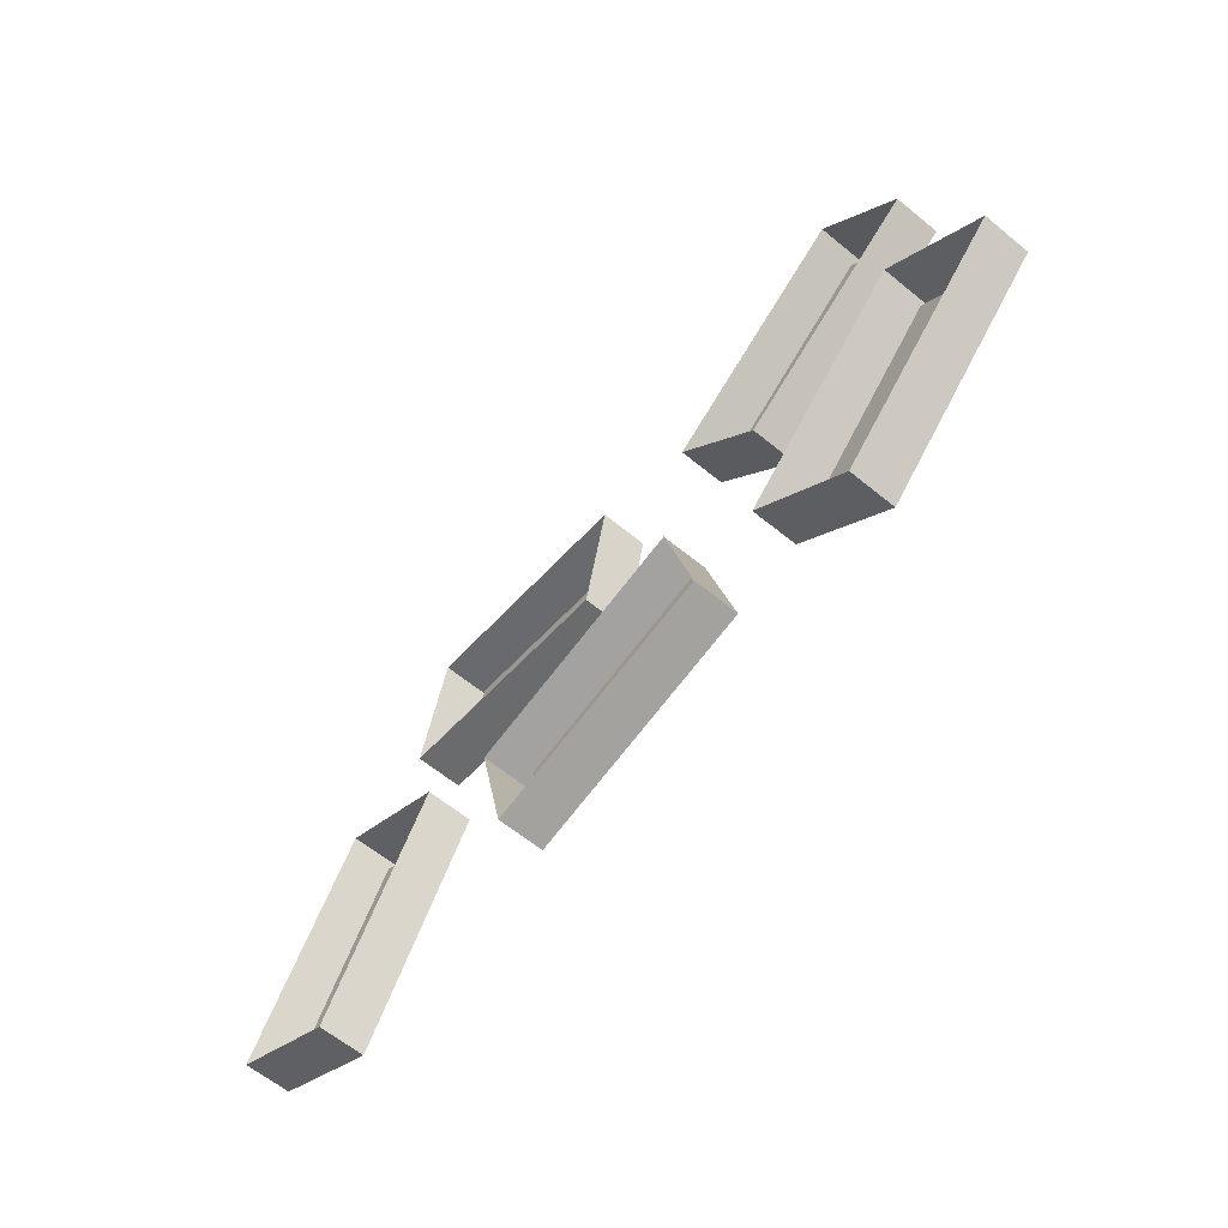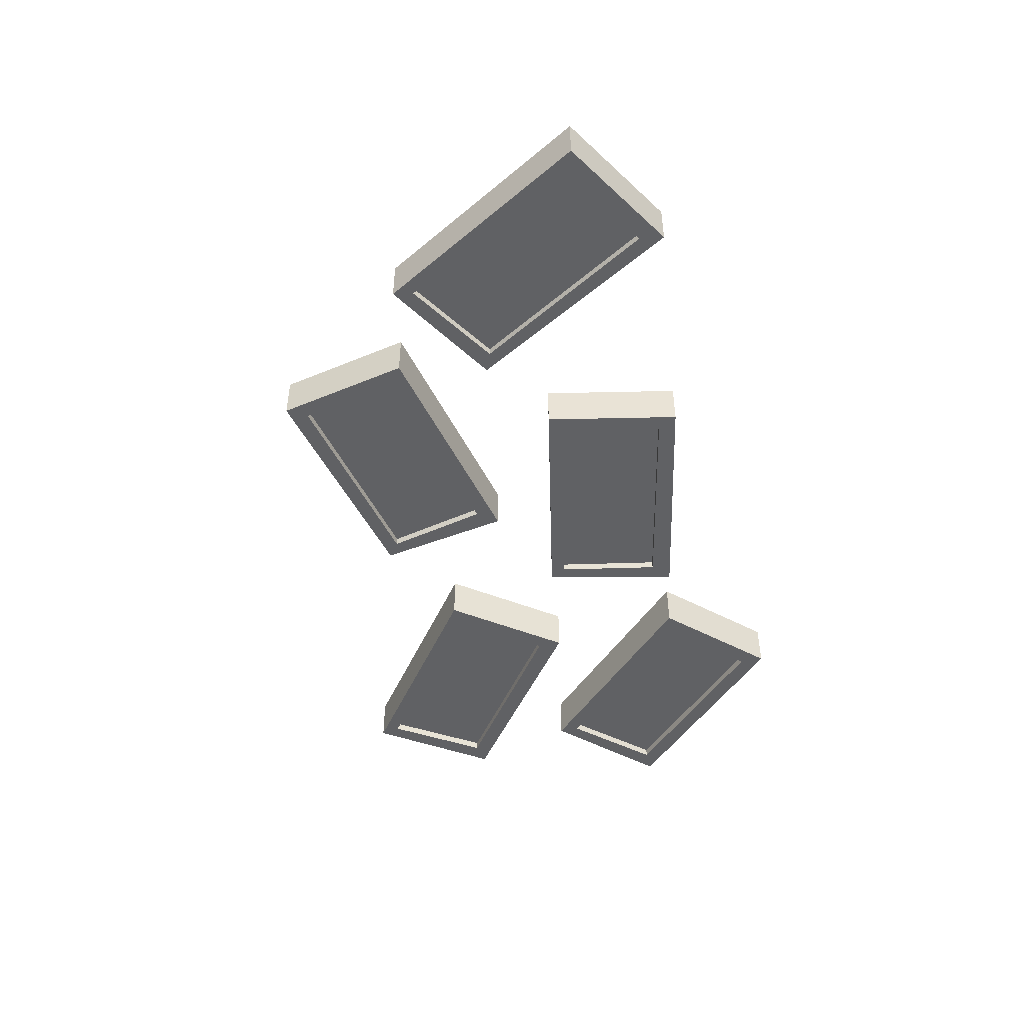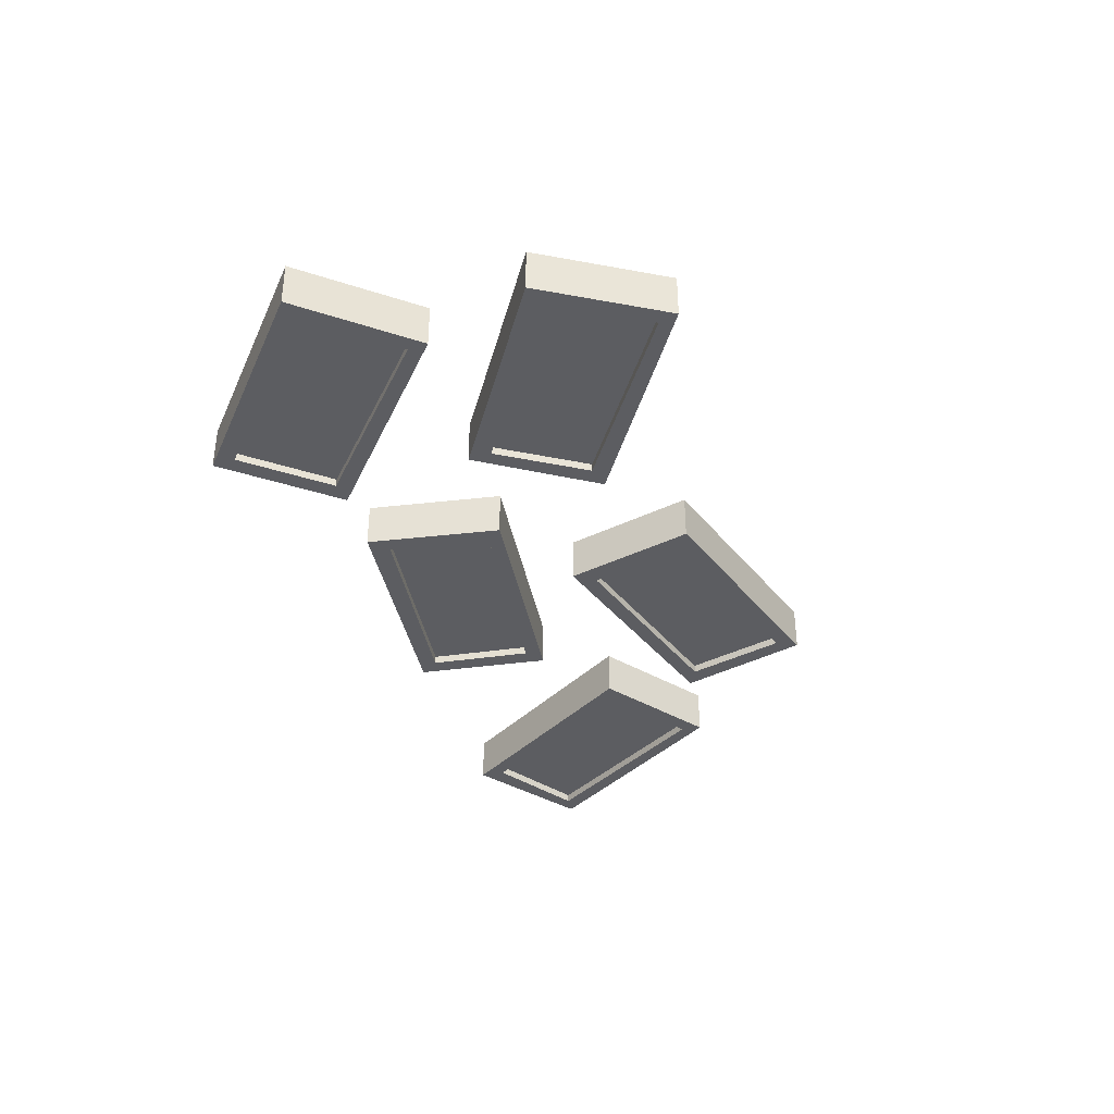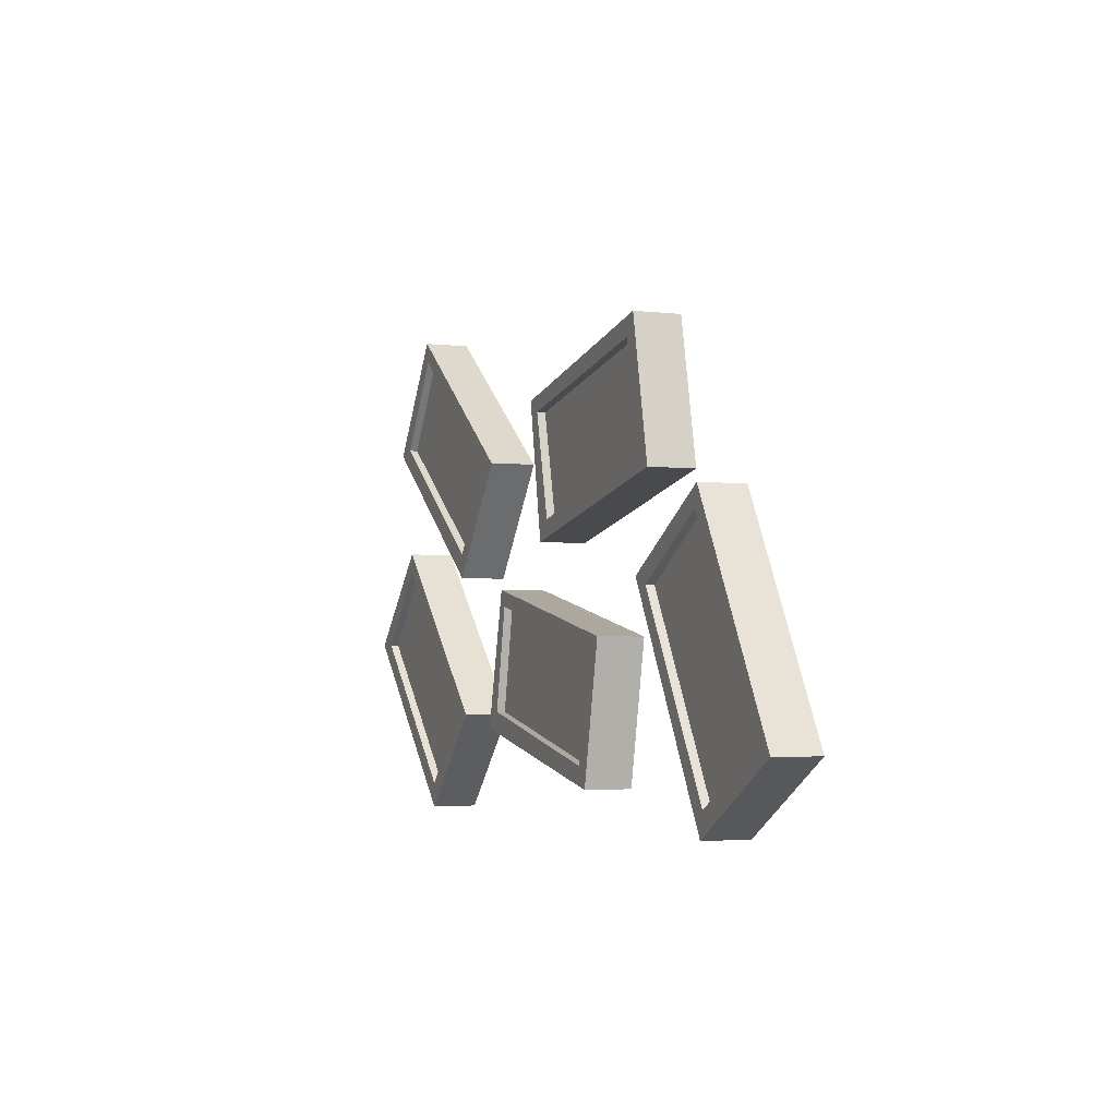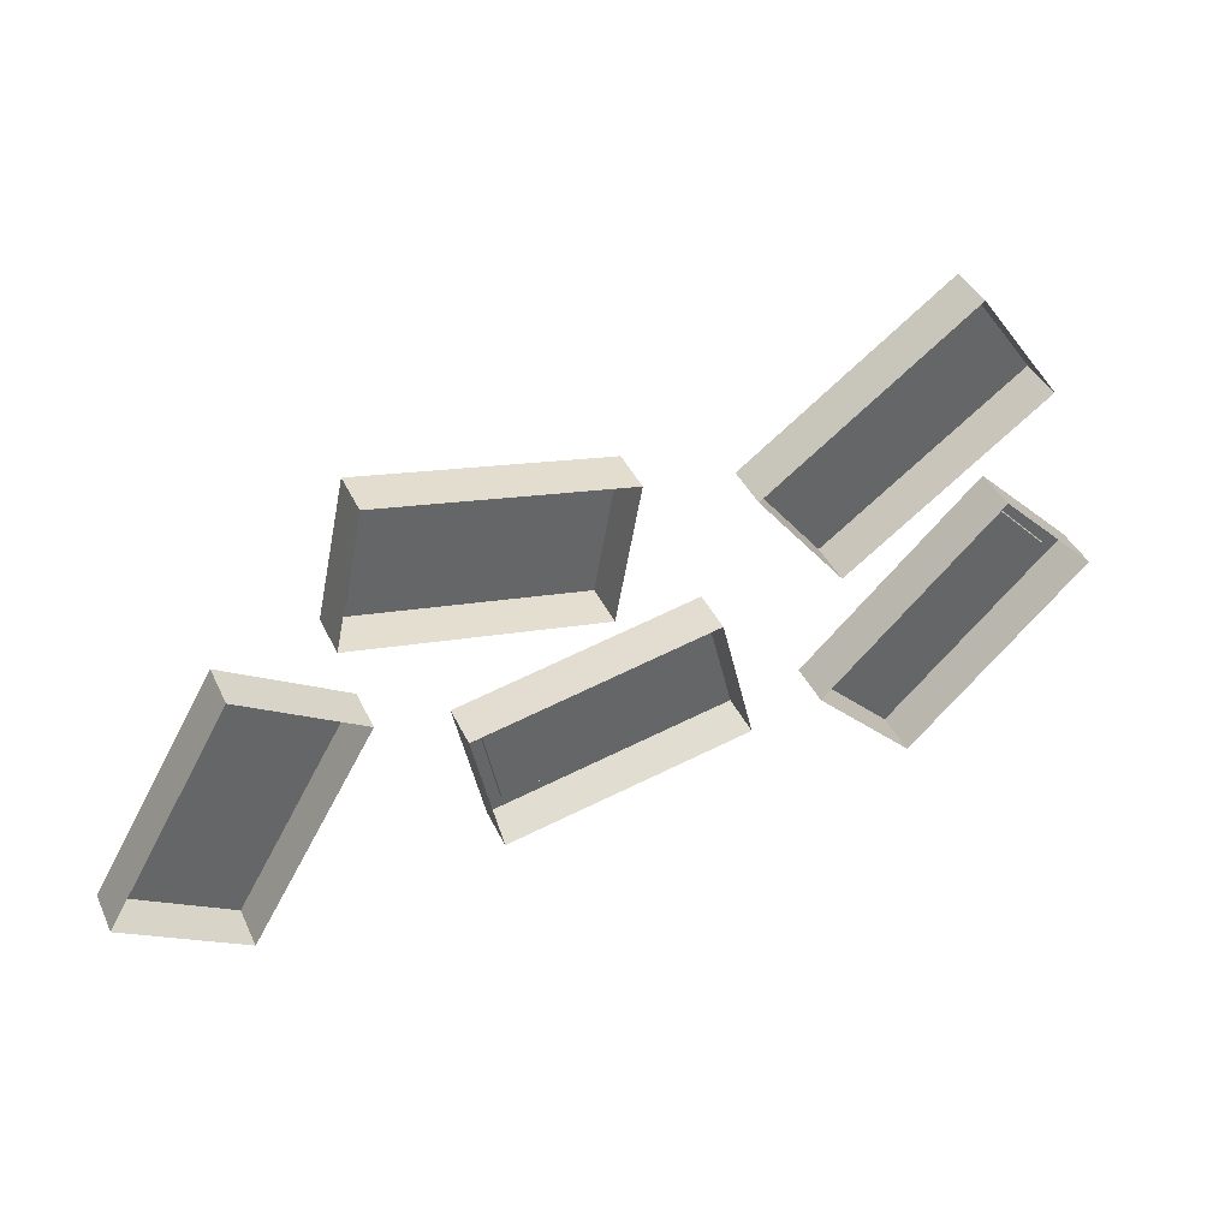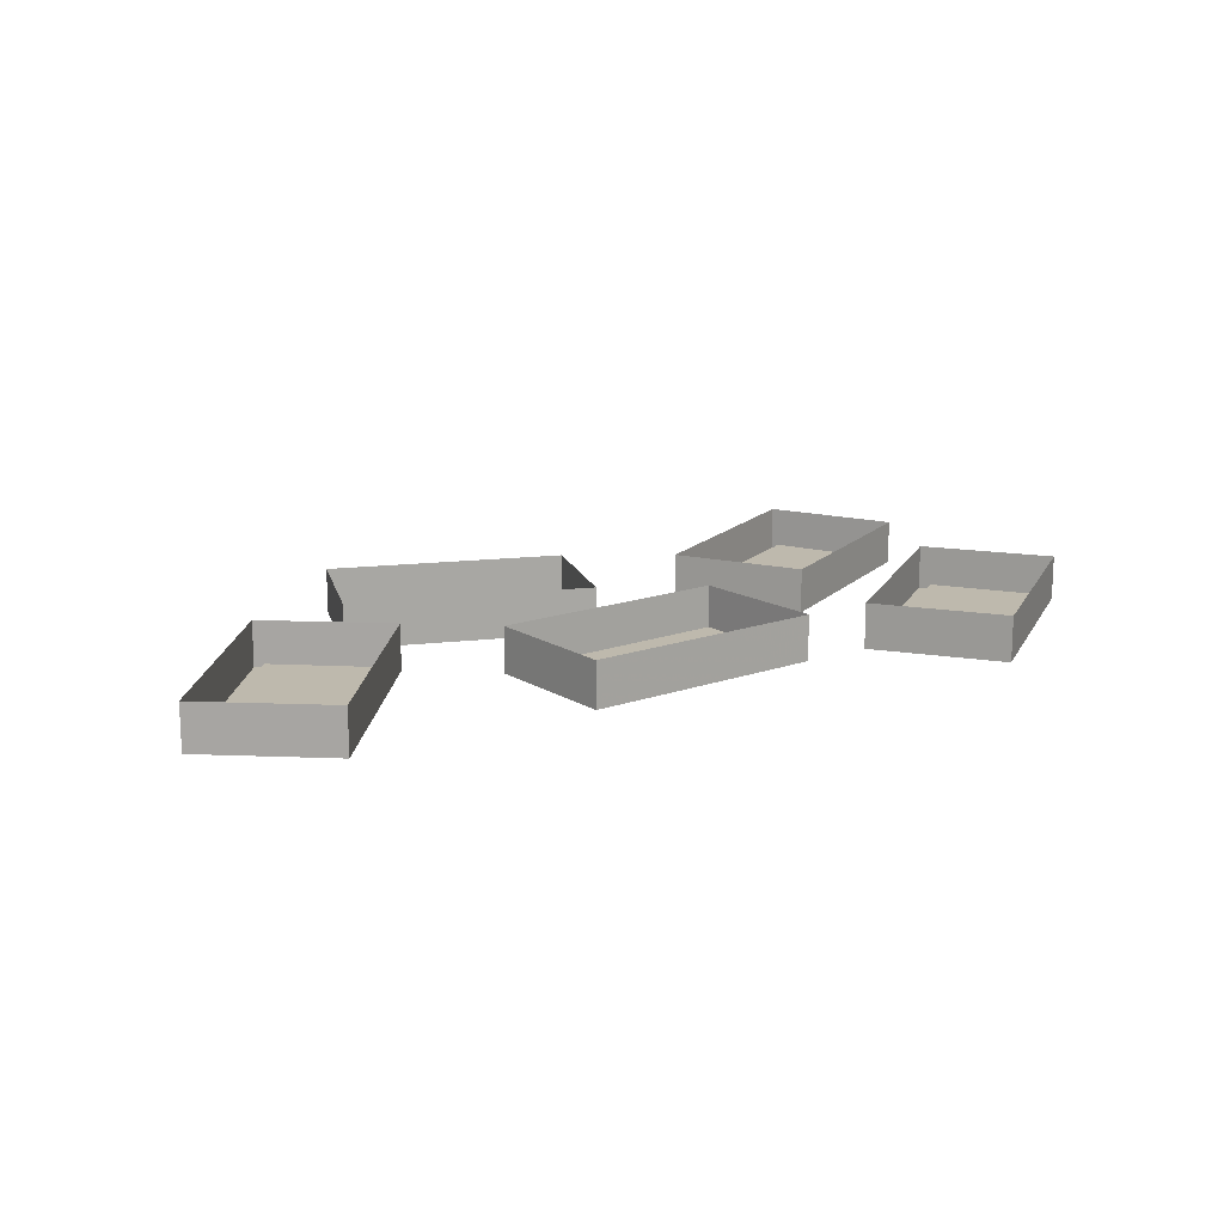
<metadata>
{"format":"obj","ext":"obj","renderer":"f3d","projection":"perspective","resolution":1024,"background":"white","views":[{"elev":-63.2,"azim":-129.5,"up":"+Z"},{"elev":-47.0,"azim":103.4,"up":"+Y"},{"elev":-37.2,"azim":-68.0,"up":"+Y"},{"elev":-3.1,"azim":67.9,"up":"+Z"},{"elev":40.3,"azim":156.5,"up":"+Z"},{"elev":15.2,"azim":154.3,"up":"+Y"}]}
</metadata>
<code>
v -0.8438 -0.75 -0.1172
v -0.8438 -0.8359 -0.1172
v -0.6562 -0.8359 0.07031
v -0.6562 -0.75 0.07031
v -0.3203 -0.8359 -0.2578
v -0.3203 -0.75 -0.2578
v -0.5078 -0.8359 -0.4453
v -0.5078 -0.75 -0.4453
v -0.3672 -0.8359 -0.2578
v -0.3672 -0.8203 -0.2578
v -0.5078 -0.8203 -0.3984
v -0.5078 -0.8359 -0.3984
v -0.6562 -0.8359 0.03125
v -0.6562 -0.8203 0.03125
v -0.7969 -0.8203 -0.1172
v -0.7969 -0.8359 -0.1172
v -0.625 -0.8203 -0.1797
v -0.5859 -0.8203 -0.1484
v -0.6328 -0.8203 -0.1016
v -0.6641 -0.8203 -0.1328
v -0.5469 -0.8203 -0.1953
v -0.5 -0.8203 -0.1484
v -0.5469 -0.8203 -0.1016
v -0.5781 -0.8203 -0.2266
v -0.5312 -0.8203 -0.2656
v -0.5 -0.8203 -0.2344
v -0.6641 -0.8203 -0.2266
v -0.625 -0.8203 -0.2656
v -0.1875 -0.75 -0.2812
v -0.1875 -0.8359 -0.2812
v -0.125 -0.8359 -0.02344
v -0.125 -0.75 -0.02344
v 0.3281 -0.8359 -0.1172
v 0.3281 -0.75 -0.1172
v 0.2734 -0.8359 -0.375
v 0.2734 -0.75 -0.375
v 0.2891 -0.8359 -0.1406
v 0.2891 -0.8203 -0.1406
v 0.25 -0.8203 -0.3359
v 0.25 -0.8359 -0.3359
v -0.1094 -0.8359 -0.05469
v -0.1094 -0.8203 -0.05469
v -0.1484 -0.8203 -0.25
v -0.1484 -0.8359 -0.25
v 0.03125 -0.8203 -0.2109
v 0.04688 -0.8203 -0.1641
v -0.01562 -0.8203 -0.1562
v -0.02344 -0.8203 -0.1953
v 0.1094 -0.8203 -0.1875
v 0.1172 -0.8203 -0.125
v 0.05469 -0.8203 -0.1094
v 0.09375 -0.8203 -0.2266
v 0.1562 -0.8203 -0.2344
v 0.1641 -0.8203 -0.1953
v 0.02344 -0.8203 -0.2734
v 0.07812 -0.8203 -0.2891
v 0.07031 -0.75 0.05469
v 0.07031 -0.8359 0.05469
v 0.02344 -0.8359 0.3125
v 0.02344 -0.75 0.3125
v 0.4766 -0.8359 0.4062
v 0.4766 -0.75 0.4062
v 0.5312 -0.8359 0.1484
v 0.5312 -0.75 0.1484
v 0.4531 -0.8359 0.3672
v 0.4531 -0.8203 0.3672
v 0.4922 -0.8203 0.1719
v 0.4922 -0.8359 0.1719
v 0.05469 -0.8359 0.2891
v 0.05469 -0.8203 0.2891
v 0.1016 -0.8203 0.09375
v 0.1016 -0.8359 0.09375
v 0.2422 -0.8203 0.1953
v 0.2422 -0.8203 0.25
v 0.1797 -0.8203 0.2344
v 0.1875 -0.8203 0.1953
v 0.3047 -0.8203 0.2578
v 0.2891 -0.8203 0.3203
v 0.2266 -0.8203 0.3047
v 0.3125 -0.8203 0.2109
v 0.3672 -0.8203 0.2266
v 0.3594 -0.8203 0.2734
v 0.2656 -0.8203 0.1406
v 0.3203 -0.8203 0.1484
v 0.4844 -0.75 -0.02344
v 0.4844 -0.8359 -0.02344
v 0.7109 -0.8359 0.1094
v 0.7109 -0.75 0.1094
v 0.9453 -0.8359 -0.2969
v 0.9453 -0.75 -0.2969
v 0.7188 -0.8359 -0.4297
v 0.7188 -0.75 -0.4297
v 0.9062 -0.8359 -0.2891
v 0.9062 -0.8203 -0.2891
v 0.7266 -0.8203 -0.3828
v 0.7266 -0.8359 -0.3828
v 0.7031 -0.8359 0.07031
v 0.7031 -0.8203 0.07031
v 0.5234 -0.8203 -0.03906
v 0.5234 -0.8359 -0.03906
v 0.6719 -0.8203 -0.1406
v 0.7188 -0.8203 -0.125
v 0.6875 -0.8203 -0.0625
v 0.6484 -0.8203 -0.08594
v 0.75 -0.8203 -0.1797
v 0.8047 -0.8203 -0.1484
v 0.7734 -0.8203 -0.08594
v 0.7109 -0.8203 -0.2031
v 0.7422 -0.8203 -0.25
v 0.7812 -0.8203 -0.2266
v 0.625 -0.8203 -0.1797
v 0.6562 -0.8203 -0.2266
v -0.7188 -0.75 0.2812
v -0.7188 -0.8359 0.2812
v -0.5625 -0.8359 0.5
v -0.5625 -0.75 0.5
v -0.1797 -0.8359 0.2188
v -0.1797 -0.75 0.2188
v -0.3438 -0.8359 0.007812
v -0.3438 -0.75 0.007812
v -0.2266 -0.8359 0.2109
v -0.2266 -0.8203 0.2109
v -0.3438 -0.8203 0.05469
v -0.3438 -0.8359 0.05469
v -0.5547 -0.8359 0.4609
v -0.5547 -0.8203 0.4609
v -0.6719 -0.8203 0.2891
v -0.6719 -0.8359 0.2891
v -0.4922 -0.8203 0.25
v -0.4609 -0.8203 0.2891
v -0.5156 -0.8203 0.3281
v -0.5391 -0.8203 0.2969
v -0.4141 -0.8203 0.25
v -0.375 -0.8203 0.3047
v -0.4297 -0.8203 0.3438
v -0.4453 -0.8203 0.2109
v -0.3906 -0.8203 0.1797
v -0.3672 -0.8203 0.2188
v -0.5234 -0.8203 0.2031
v -0.4844 -0.8203 0.1719
f 1 2 3
f 1 3 4
f 4 3 5
f 4 5 6
f 6 5 7
f 6 7 8
f 8 7 2
f 8 2 1
f 9 10 11
f 9 11 12
f 9 13 10
f 10 13 14
f 11 15 12
f 12 15 16
f 16 15 14
f 16 14 13
f 29 30 31
f 29 31 32
f 32 31 33
f 32 33 34
f 34 33 35
f 34 35 36
f 36 35 30
f 36 30 29
f 37 38 39
f 37 39 40
f 37 41 38
f 38 41 42
f 39 43 40
f 40 43 44
f 44 43 42
f 44 42 41
f 57 58 59
f 57 59 60
f 60 59 61
f 60 61 62
f 62 61 63
f 62 63 64
f 64 63 58
f 64 58 57
f 65 66 67
f 65 67 68
f 65 69 66
f 66 69 70
f 67 71 68
f 68 71 72
f 72 71 70
f 72 70 69
f 85 86 87
f 85 87 88
f 88 87 89
f 88 89 90
f 90 89 91
f 90 91 92
f 92 91 86
f 92 86 85
f 93 94 95
f 93 95 96
f 93 97 94
f 94 97 98
f 95 99 96
f 96 99 100
f 100 99 98
f 100 98 97
f 113 114 115
f 113 115 116
f 116 115 117
f 116 117 118
f 118 117 119
f 118 119 120
f 120 119 114
f 120 114 113
f 121 122 123
f 121 123 124
f 121 125 122
f 122 125 126
f 123 127 124
f 124 127 128
f 128 127 126
f 128 126 125
f 9 12 5
f 9 5 3
f 9 3 13
f 10 14 11
f 11 14 15
f 12 16 7
f 12 7 5
f 16 13 2
f 16 2 7
f 13 3 2
f 37 40 33
f 37 33 31
f 37 31 41
f 38 42 39
f 39 42 43
f 40 44 35
f 40 35 33
f 44 41 30
f 44 30 35
f 41 31 30
f 65 68 61
f 65 61 59
f 65 59 69
f 66 70 67
f 67 70 71
f 68 72 63
f 68 63 61
f 72 69 58
f 72 58 63
f 69 59 58
f 93 96 89
f 93 89 87
f 93 87 97
f 94 98 95
f 95 98 99
f 96 100 91
f 96 91 89
f 100 97 86
f 100 86 91
f 97 87 86
f 121 124 117
f 121 117 115
f 121 115 125
f 122 126 123
f 123 126 127
f 124 128 119
f 124 119 117
f 128 125 114
f 128 114 119
f 125 115 114
f 17 18 19
f 17 19 20
f 18 21 22
f 18 22 23
f 21 24 25
f 21 25 26
f 17 27 28
f 17 28 24
f 17 24 18
f 18 24 21
f 45 46 47
f 45 47 48
f 46 49 50
f 46 50 51
f 49 52 53
f 49 53 54
f 45 55 56
f 45 56 52
f 45 52 46
f 46 52 49
f 73 74 75
f 73 75 76
f 74 77 78
f 74 78 79
f 77 80 81
f 77 81 82
f 73 83 84
f 73 84 80
f 73 80 74
f 74 80 77
f 101 102 103
f 101 103 104
f 102 105 106
f 102 106 107
f 105 108 109
f 105 109 110
f 101 111 112
f 101 112 108
f 101 108 102
f 102 108 105
f 129 130 131
f 129 131 132
f 130 133 134
f 130 134 135
f 133 136 137
f 133 137 138
f 129 139 140
f 129 140 136
f 129 136 130
f 130 136 133

</code>
